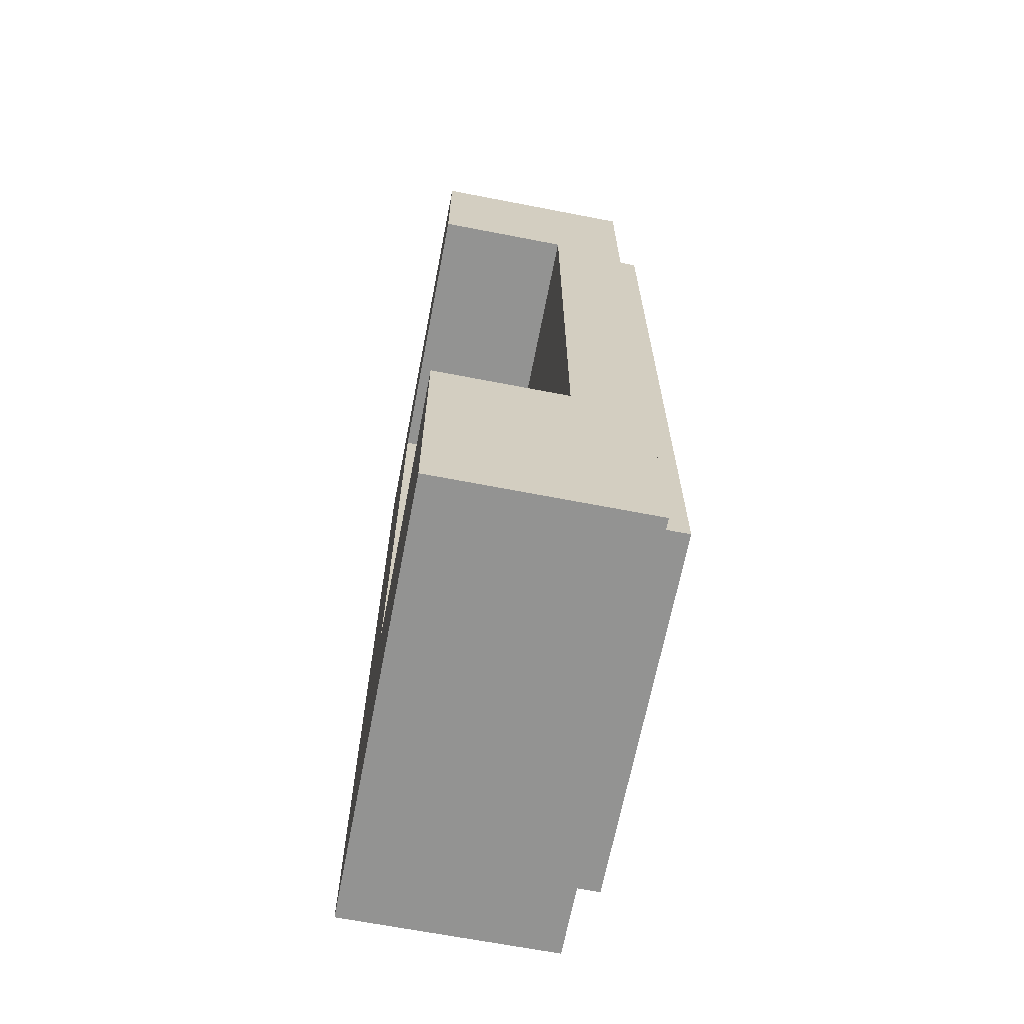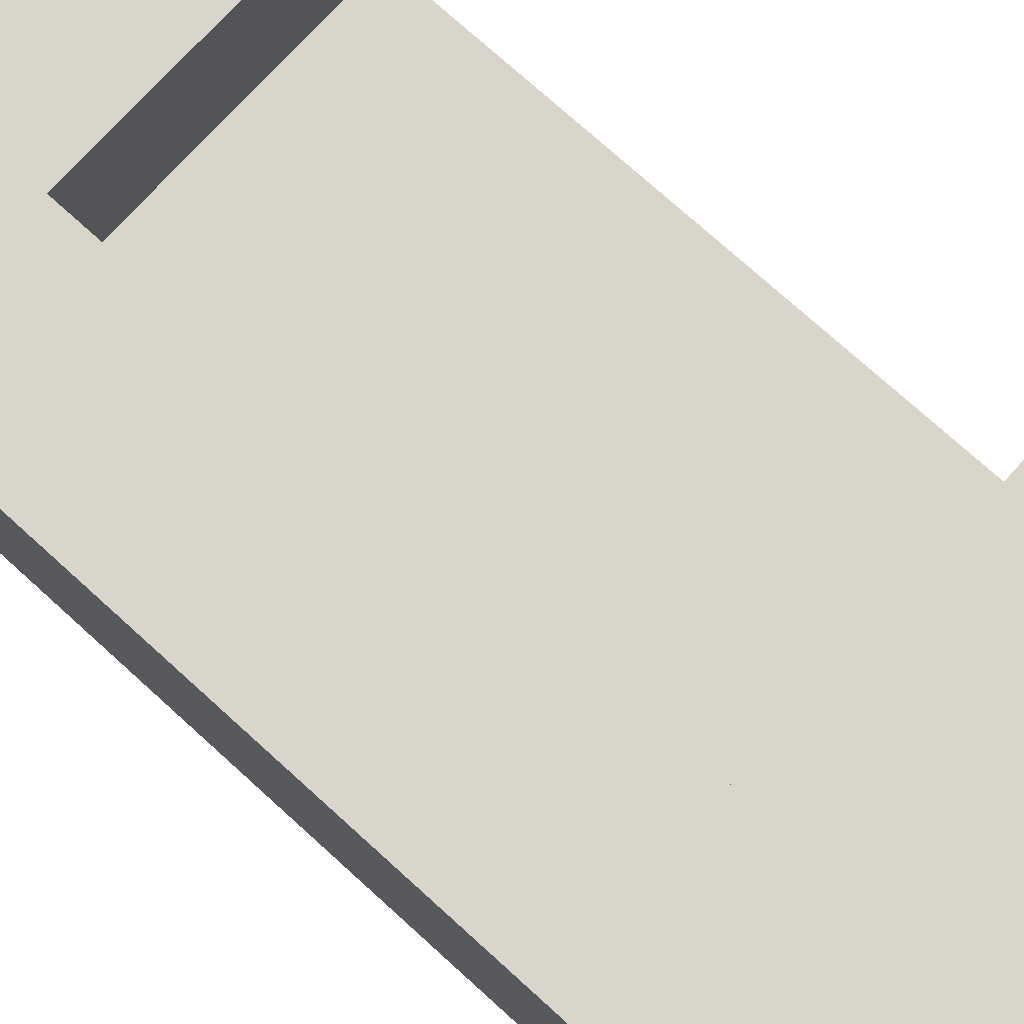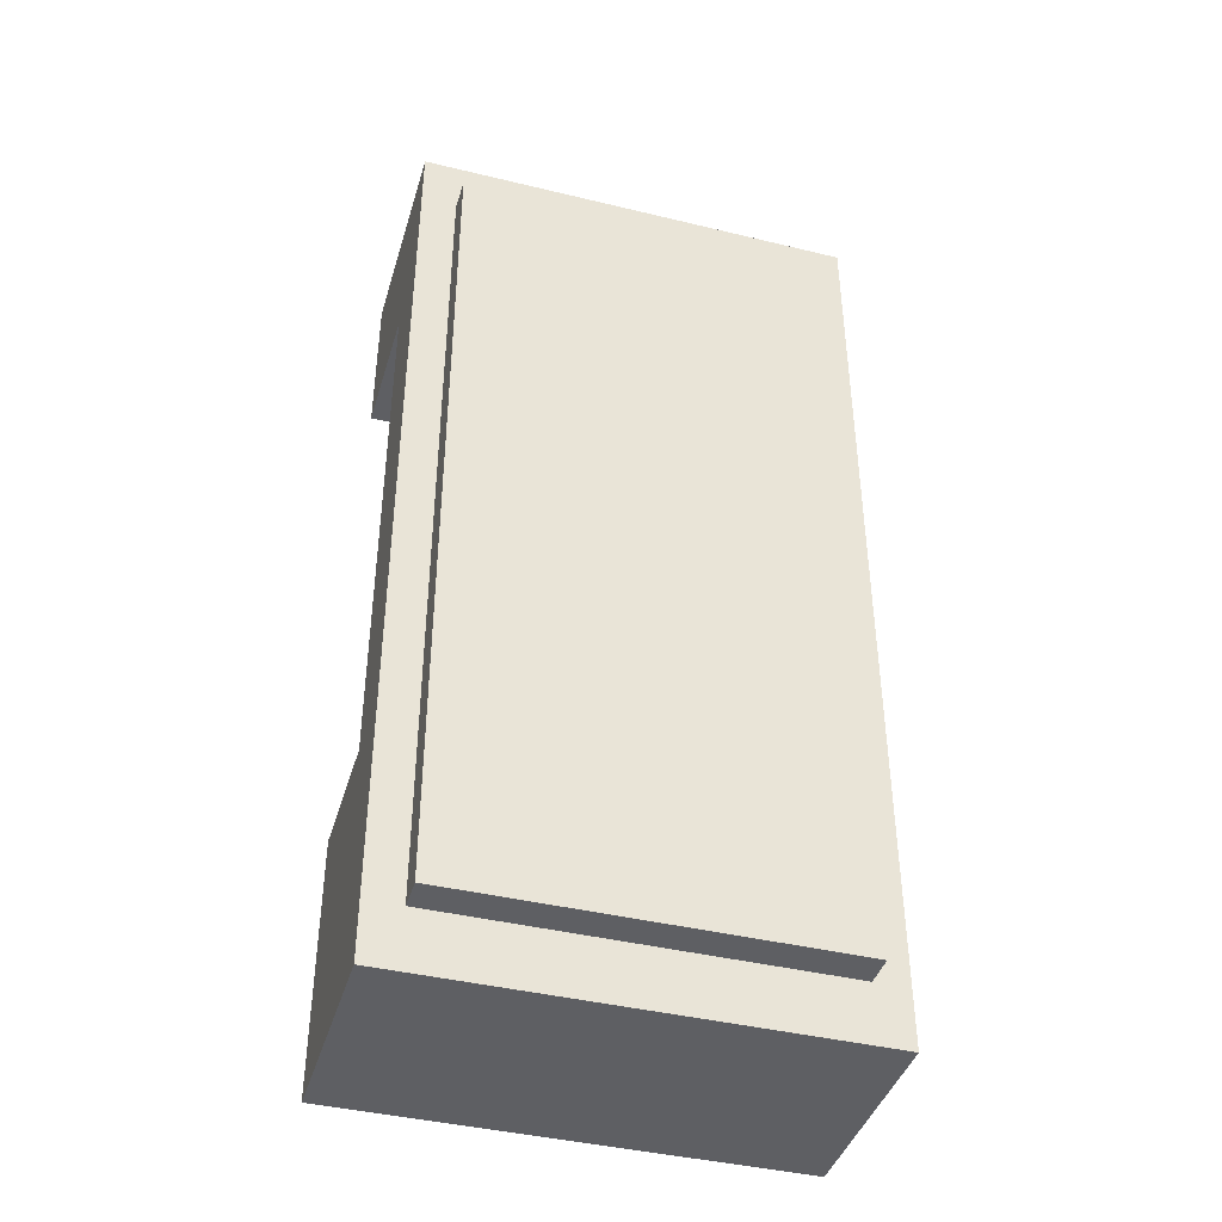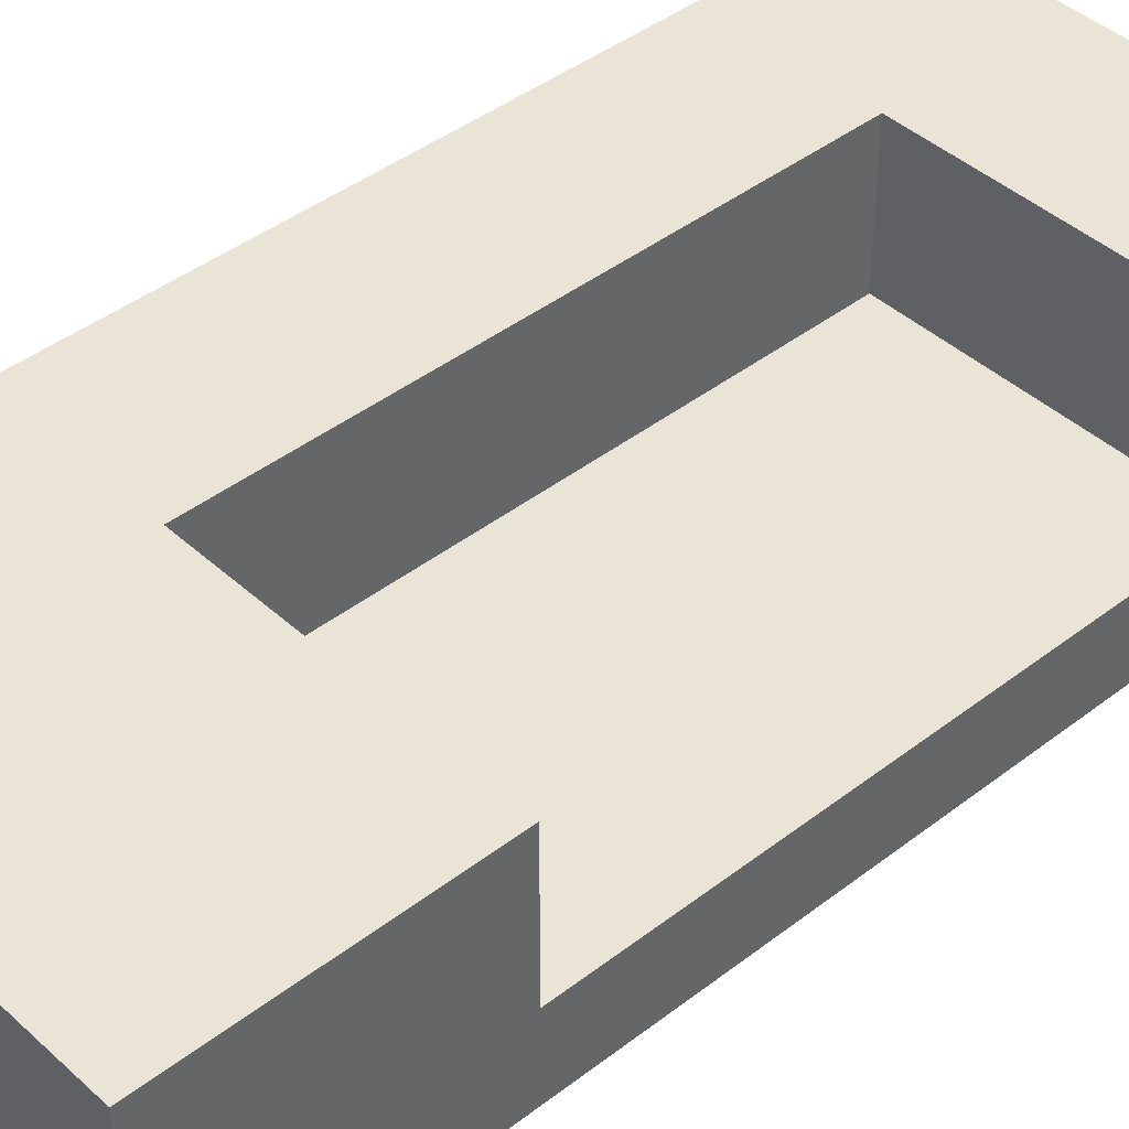
<metadata>
{"format":"obj","ext":"obj","renderer":"f3d","projection":"perspective","resolution":1024,"background":"white","views":[{"elev":-66.6,"azim":-101.0,"up":"+Z"},{"elev":74.6,"azim":132.2,"up":"+Y"},{"elev":-41.6,"azim":-16.3,"up":"+Z"},{"elev":42.4,"azim":-132.7,"up":"+Y"}]}
</metadata>
<code>
g sofa1
v 10.88 0.6008 -10.38
v 13.25 0.6008 -10.38
v 12.86 0.6008 -9.505
v 10.76 0.6008 -9.505
v 13.25 0.6008 -6.329
v 12.86 0.6008 -5.921
v 6.445 0.6008 -6.329
v 6.445 0.6008 -10.38
v 6.84 0.6008 -9.505
v 6.84 0.6008 -5.921
v 10.71 0.6008 -10.38
v 10.61 0.6008 -9.505
v 13.25 0.6008 -6.263
v 13.25 0.6008 2.183
v 12.86 0.6008 1.604
v 12.86 0.6008 -5.862
v 6.445 0.6008 2.183
v 6.445 0.6008 -6.263
v 6.84 0.6008 -5.862
v 6.84 0.6008 1.604
v 13.25 0.6008 2.246
v 13.25 0.6008 4.77
v 12.86 0.6008 3.891
v 12.86 0.6008 1.66
v 10.88 0.6008 4.77
v 10.76 0.6008 3.891
v 6.445 0.6008 4.77
v 6.445 0.6008 2.246
v 6.84 0.6008 1.66
v 6.84 0.6008 3.891
v 10.71 0.6008 4.77
v 10.61 0.6008 3.891
v 12.86 0.08396 -9.505
v 10.76 0.08396 -9.505
v 12.86 0.08396 -5.921
v 6.84 0.08396 -9.505
v 6.84 0.08396 -5.921
v 10.61 0.08396 -9.505
v 12.86 0.08396 1.604
v 12.86 0.08396 -5.862
v 6.84 0.08396 -5.862
v 6.84 0.08396 1.604
v 12.86 0.08396 3.891
v 12.86 0.08396 1.66
v 10.76 0.08396 3.891
v 6.84 0.08396 1.66
v 6.84 0.08396 3.891
v 10.61 0.08396 3.891
v 13.25 1.748 4.871
v 13.4 1.748 4.871
v 13.4 1.814 4.871
v 13.25 1.814 4.871
v 13.25 3.971 4.871
v 13.4 3.971 4.871
v 13.4 3.971 4.77
v 13.25 3.971 4.77
v 13.25 1.814 -10.43
v 13.4 1.814 -10.43
v 13.4 1.748 -10.43
v 13.25 1.748 -10.43
v 13.4 0.6008 4.77
v 13.4 0.6008 4.871
v 13.25 0.6008 4.871
v 13.4 1.748 4.77
v 13.4 1.814 4.77
v 6.277 1.748 4.77
v 6.277 1.748 4.871
v 6.277 1.814 4.871
v 6.277 1.814 4.77
v 6.277 1.748 -10.43
v 6.277 1.748 -10.38
v 6.277 1.814 -10.38
v 6.277 1.814 -10.43
v 13.25 0.6008 -10.43
v 13.4 0.6008 -10.43
v 13.4 0.6008 -10.38
v 13.4 1.814 -10.38
v 13.4 1.748 -10.38
v 13.25 3.971 -10.43
v 13.25 3.971 -10.38
v 13.4 3.971 -10.38
v 13.4 3.971 -10.43
v 6.277 1.748 -6.329
v 6.277 1.814 -6.329
v 13.4 0.6008 -6.329
v 13.4 1.814 -6.329
v 13.4 1.748 -6.329
v 13.25 3.971 -6.329
v 13.4 3.971 -6.329
v 6.277 3.971 -6.329
v 6.445 3.971 -6.329
v 6.445 3.971 -10.38
v 6.277 3.971 -10.38
v 6.277 3.971 4.871
v 6.445 3.971 4.871
v 6.445 3.971 4.77
v 6.277 3.971 4.77
v 6.445 1.748 4.871
v 6.445 1.814 4.871
v 6.277 0.6008 4.77
v 6.445 0.6008 4.871
v 6.277 0.6008 4.871
v 6.277 0.6008 -10.38
v 6.277 0.6008 -6.329
v 6.277 0.6008 -10.43
v 6.445 0.6008 -10.43
v 6.445 1.814 -10.43
v 6.445 1.748 -10.43
v 6.445 3.971 -10.43
v 6.277 3.971 -10.43
v 10.88 1.814 -10.43
v 10.88 1.748 -10.43
v 10.88 0.6008 -10.43
v 10.76 0.08396 -5.921
v 10.88 0.6008 4.871
v 10.88 1.814 4.871
v 10.88 1.748 4.871
v 10.88 3.971 4.77
v 10.88 3.971 4.871
v 10.88 3.971 -10.38
v 10.88 3.971 -6.329
v 10.88 3.971 -10.43
v 6.277 0.6502 -10.43
v 6.277 0.6502 -10.38
v 6.277 0.6502 -6.329
v 6.277 0.6502 4.77
v 6.277 0.6502 4.871
v 6.445 0.6502 4.871
v 10.88 0.6502 4.871
v 13.25 0.6502 4.871
v 13.4 0.6502 4.871
v 13.4 0.6502 4.77
v 13.4 0.6502 -6.329
v 13.4 0.6502 -10.38
v 13.4 0.6502 -10.43
v 13.25 0.6502 -10.43
v 10.88 0.6502 -10.43
v 6.445 0.6502 -10.43
v 10.71 3.971 -6.329
v 10.71 3.971 -10.38
v 10.71 3.971 4.871
v 10.71 3.971 4.77
v 10.71 1.748 4.871
v 10.71 1.814 4.871
v 10.71 0.6502 4.871
v 10.71 0.6008 4.871
v 10.61 0.08396 -5.921
v 10.71 0.6008 -10.43
v 10.71 0.6502 -10.43
v 10.71 1.748 -10.43
v 10.71 1.814 -10.43
v 10.71 3.971 -10.43
v 10.88 3.971 -6.263
v 10.88 3.971 2.183
v 13.25 3.971 2.183
v 13.25 3.971 -6.263
v 13.4 3.971 2.183
v 13.4 3.971 -6.263
v 13.4 1.814 2.183
v 13.4 1.748 2.183
v 13.4 1.748 -6.263
v 13.4 1.814 -6.263
v 13.4 0.6502 -6.263
v 13.4 0.6502 2.183
v 13.4 0.6008 -6.263
v 13.4 0.6008 2.183
v 10.76 0.08396 1.604
v 10.76 0.08396 -5.862
v 10.61 0.08396 -5.862
v 10.61 0.08396 1.604
v 6.277 0.6008 -6.263
v 6.277 0.6008 2.183
v 6.277 0.6502 -6.263
v 6.277 0.6502 2.183
v 6.277 1.748 -6.263
v 6.277 1.748 2.183
v 6.277 1.814 -6.263
v 6.277 1.814 2.183
v 6.445 1.814 2.183
v 6.445 1.814 -6.263
v 10.71 1.814 -6.263
v 10.71 1.814 2.183
v 10.88 3.971 2.246
v 13.25 3.971 2.246
v 13.4 3.971 2.246
v 13.4 1.748 2.246
v 13.4 1.814 2.246
v 13.4 0.6502 2.246
v 13.4 0.6008 2.246
v 10.76 0.08396 1.66
v 10.61 0.08396 1.66
v 6.277 0.6008 2.246
v 6.277 0.6502 2.246
v 6.277 1.748 2.246
v 6.277 1.814 2.246
v 6.445 3.971 2.246
v 6.277 3.971 2.246
v 10.71 3.971 2.246
v 13.4 1.867 4.871
v 13.25 1.867 4.871
v 13.4 1.867 4.77
v 13.4 1.867 -10.43
v 13.4 1.867 -10.38
v 13.25 1.867 -10.43
v 13.4 1.867 -6.329
v 6.445 1.814 -6.329
v 6.445 1.867 -6.329
v 6.277 1.867 -6.329
v 6.277 1.867 -10.38
v 6.445 1.867 4.871
v 6.277 1.867 4.871
v 6.277 1.867 4.77
v 6.277 1.867 -10.43
v 6.445 1.867 -10.43
v 10.88 1.867 4.871
v 10.88 1.867 -10.43
v 10.71 1.814 -6.329
v 10.71 1.867 -6.329
v 10.71 1.867 4.871
v 10.71 1.867 -10.43
v 10.88 1.814 -6.263
v 10.88 1.814 2.183
v 10.88 1.867 2.183
v 10.88 1.867 -6.263
v 13.4 1.867 -6.263
v 13.4 1.867 2.183
v 13.4 1.867 2.246
v 6.445 1.814 2.246
v 6.277 1.867 2.246
v 6.445 1.867 2.246
v 10.71 1.814 2.246
v 10.71 1.867 2.246
v 10.71 3.92 -6.329
v 6.445 3.92 -6.329
v 6.277 3.92 -6.329
v 6.277 3.92 -10.38
v 6.277 3.92 -10.43
v 6.445 3.92 -10.43
v 10.71 3.92 -10.43
v 10.88 3.92 -10.43
v 13.25 3.92 -10.43
v 13.4 3.92 -10.43
v 13.4 3.92 -10.38
v 13.4 3.92 -6.329
v 13.4 3.92 -6.263
v 13.4 3.92 2.183
v 13.4 3.92 2.246
v 13.4 3.92 4.77
v 13.4 3.92 4.871
v 13.25 3.92 4.871
v 10.88 3.92 4.871
v 10.71 3.92 4.871
v 6.445 3.92 4.871
v 6.277 3.92 4.871
v 6.277 3.92 4.77
v 6.277 3.92 2.246
v 6.445 3.92 2.246
v 10.71 3.92 2.246
v 10.88 3.92 2.183
v 10.88 3.92 -6.263
v 10.88 1.867 -6.329
v 10.88 3.92 -6.329
v 10.88 1.814 -6.329
v 10.88 3.92 2.246
v 10.88 1.867 2.246
v 10.88 1.814 2.246
f 1 2 3
f 4 1 3
f 2 5 6
f 3 2 6
f 7 8 9
f 10 7 9
f 8 11 12
f 9 8 12
f 13 14 15
f 16 13 15
f 17 18 19
f 20 17 19
f 21 22 23
f 24 21 23
f 22 25 26
f 23 22 26
f 27 28 29
f 30 27 29
f 31 27 30
f 32 31 30
f 18 7 10
f 19 18 10
f 5 13 16
f 6 5 16
f 11 1 4
f 12 11 4
f 25 31 32
f 26 25 32
f 14 21 24
f 15 14 24
f 28 17 20
f 29 28 20
f 4 3 33
f 34 4 33
f 3 6 35
f 33 3 35
f 10 9 36
f 37 10 36
f 9 12 38
f 36 9 38
f 16 15 39
f 40 16 39
f 20 19 41
f 42 20 41
f 24 23 43
f 44 24 43
f 23 26 45
f 43 23 45
f 30 29 46
f 47 30 46
f 32 30 47
f 48 32 47
f 19 10 37
f 41 19 37
f 6 16 40
f 35 6 40
f 12 4 34
f 38 12 34
f 26 32 48
f 45 26 48
f 15 24 44
f 39 15 44
f 29 20 42
f 46 29 42
f 49 50 51
f 52 49 51
f 53 54 55
f 56 53 55
f 57 58 59
f 60 57 59
f 22 61 62
f 63 22 62
f 50 64 65
f 51 50 65
f 66 67 68
f 69 66 68
f 70 71 72
f 73 70 72
f 74 75 76
f 2 74 76
f 77 78 59
f 58 77 59
f 79 80 81
f 82 79 81
f 71 83 84
f 72 71 84
f 2 76 85
f 5 2 85
f 86 87 78
f 77 86 78
f 88 89 81
f 80 88 81
f 90 91 92
f 93 90 92
f 94 95 96
f 97 94 96
f 67 98 99
f 68 67 99
f 100 27 101
f 102 100 101
f 103 8 7
f 104 103 7
f 105 106 8
f 103 105 8
f 73 107 108
f 70 73 108
f 93 92 109
f 110 93 109
f 111 57 60
f 112 111 60
f 1 113 74
f 2 1 74
f 114 34 33
f 35 114 33
f 115 25 22
f 63 115 22
f 116 117 49
f 52 116 49
f 118 119 53
f 56 118 53
f 120 121 88
f 80 120 88
f 122 120 80
f 79 122 80
f 123 124 71
f 70 123 71
f 124 125 83
f 71 124 83
f 126 127 67
f 66 126 67
f 127 128 98
f 67 127 98
f 49 117 129
f 130 49 129
f 130 131 50
f 49 130 50
f 131 132 64
f 50 131 64
f 78 87 133
f 134 78 133
f 59 78 134
f 135 59 134
f 60 59 135
f 136 60 135
f 112 60 136
f 137 112 136
f 70 108 138
f 123 70 138
f 105 103 124
f 123 105 124
f 103 104 125
f 124 103 125
f 100 102 127
f 126 100 127
f 102 101 128
f 127 102 128
f 130 129 115
f 63 130 115
f 63 62 131
f 130 63 131
f 62 61 132
f 131 62 132
f 134 133 85
f 76 134 85
f 135 134 76
f 75 135 76
f 136 135 75
f 74 136 75
f 137 136 74
f 113 137 74
f 123 138 106
f 105 123 106
f 92 91 139
f 140 92 139
f 96 95 141
f 142 96 141
f 99 98 143
f 144 99 143
f 145 143 98
f 128 145 98
f 146 145 128
f 101 146 128
f 101 27 31
f 146 101 31
f 37 36 38
f 147 37 38
f 8 106 148
f 11 8 148
f 138 149 148
f 106 138 148
f 108 150 149
f 138 108 149
f 107 151 150
f 108 107 150
f 109 92 140
f 152 109 140
f 153 154 155
f 156 153 155
f 155 157 158
f 156 155 158
f 159 160 161
f 162 159 161
f 163 161 160
f 164 163 160
f 165 163 164
f 166 165 164
f 13 165 166
f 14 13 166
f 167 168 40
f 39 167 40
f 42 41 169
f 170 42 169
f 171 18 17
f 172 171 17
f 173 171 172
f 174 173 172
f 175 173 174
f 176 175 174
f 177 175 176
f 178 177 176
f 178 179 180
f 177 178 180
f 181 180 179
f 182 181 179
f 183 118 56
f 184 183 56
f 56 55 185
f 184 56 185
f 65 64 186
f 187 65 186
f 188 186 64
f 132 188 64
f 189 188 132
f 61 189 132
f 21 189 61
f 22 21 61
f 45 190 44
f 43 45 44
f 47 46 191
f 48 47 191
f 192 28 27
f 100 192 27
f 193 192 100
f 126 193 100
f 194 193 126
f 66 194 126
f 195 194 66
f 69 195 66
f 97 96 196
f 197 97 196
f 198 196 96
f 142 198 96
f 52 51 199
f 200 52 199
f 51 65 201
f 199 51 201
f 77 58 202
f 203 77 202
f 58 57 204
f 202 58 204
f 86 77 203
f 205 86 203
f 84 206 207
f 208 84 207
f 72 84 208
f 209 72 208
f 68 99 210
f 211 68 210
f 69 68 211
f 212 69 211
f 107 73 213
f 214 107 213
f 73 72 209
f 213 73 209
f 116 52 200
f 215 116 200
f 57 111 216
f 204 57 216
f 206 217 218
f 207 206 218
f 99 144 219
f 210 99 219
f 151 107 214
f 220 151 214
f 221 222 223
f 224 221 223
f 159 162 225
f 226 159 225
f 65 187 227
f 201 65 227
f 228 195 229
f 230 228 229
f 195 69 212
f 229 195 212
f 231 228 230
f 232 231 230
f 207 218 233
f 234 207 233
f 208 207 234
f 235 208 234
f 209 208 235
f 236 209 235
f 213 209 236
f 237 213 236
f 214 213 237
f 238 214 237
f 220 214 238
f 239 220 238
f 204 216 240
f 241 204 240
f 202 204 241
f 242 202 241
f 203 202 242
f 243 203 242
f 205 203 243
f 244 205 243
f 226 225 245
f 246 226 245
f 201 227 247
f 248 201 247
f 199 201 248
f 249 199 248
f 200 199 249
f 250 200 249
f 215 200 250
f 251 215 250
f 210 219 252
f 253 210 252
f 211 210 253
f 254 211 253
f 212 211 254
f 255 212 254
f 229 212 255
f 256 229 255
f 230 229 256
f 257 230 256
f 232 230 257
f 258 232 257
f 224 223 259
f 260 224 259
f 234 233 139
f 91 234 139
f 235 234 91
f 90 235 91
f 236 235 90
f 93 236 90
f 237 236 93
f 110 237 93
f 238 237 110
f 109 238 110
f 239 238 109
f 152 239 109
f 241 240 122
f 79 241 122
f 242 241 79
f 82 242 79
f 243 242 82
f 81 243 82
f 244 243 81
f 89 244 81
f 246 245 158
f 157 246 158
f 248 247 185
f 55 248 185
f 249 248 55
f 54 249 55
f 250 249 54
f 53 250 54
f 251 250 53
f 119 251 53
f 253 252 141
f 95 253 141
f 254 253 95
f 94 254 95
f 255 254 94
f 97 255 94
f 256 255 97
f 197 256 97
f 257 256 197
f 196 257 197
f 258 257 196
f 198 258 196
f 153 260 259
f 154 153 259
f 261 224 260
f 262 261 260
f 263 221 224
f 261 263 224
f 217 206 180
f 181 217 180
f 177 180 206
f 84 177 206
f 84 83 175
f 177 84 175
f 83 125 173
f 175 83 173
f 125 104 171
f 173 125 171
f 104 7 18
f 171 104 18
f 169 41 37
f 147 169 37
f 40 168 114
f 35 40 114
f 5 85 165
f 13 5 165
f 85 133 163
f 165 85 163
f 133 87 161
f 163 133 161
f 162 161 87
f 86 162 87
f 225 162 86
f 205 225 86
f 245 225 205
f 244 245 205
f 158 245 244
f 89 158 244
f 156 158 89
f 88 156 89
f 121 153 156
f 88 121 156
f 262 260 153
f 121 262 153
f 140 139 121
f 120 140 121
f 152 140 120
f 122 152 120
f 240 239 152
f 122 240 152
f 216 220 239
f 240 216 239
f 111 151 220
f 216 111 220
f 150 151 111
f 112 150 111
f 149 150 112
f 137 149 112
f 148 149 137
f 113 148 137
f 11 148 113
f 1 11 113
f 147 38 34
f 114 147 34
f 168 169 147
f 114 168 147
f 170 169 168
f 167 170 168
f 48 191 190
f 45 48 190
f 146 31 25
f 115 146 25
f 115 129 145
f 146 115 145
f 129 117 143
f 145 129 143
f 144 143 117
f 116 144 117
f 219 144 116
f 215 219 116
f 252 219 215
f 251 252 215
f 141 252 251
f 119 141 251
f 142 141 119
f 118 142 119
f 183 198 142
f 118 183 142
f 264 258 198
f 183 264 198
f 265 232 258
f 264 265 258
f 266 231 232
f 265 266 232
f 221 181 182
f 222 221 182
f 263 217 181
f 221 263 181
f 218 217 263
f 261 218 263
f 233 218 261
f 262 233 261
f 139 233 262
f 121 139 262
f 154 183 184
f 155 154 184
f 184 185 157
f 155 184 157
f 247 246 157
f 185 247 157
f 227 226 246
f 247 227 246
f 187 159 226
f 227 187 226
f 187 186 160
f 159 187 160
f 164 160 186
f 188 164 186
f 166 164 188
f 189 166 188
f 14 166 189
f 21 14 189
f 190 167 39
f 44 190 39
f 191 170 167
f 190 191 167
f 46 42 170
f 191 46 170
f 172 17 28
f 192 172 28
f 174 172 192
f 193 174 192
f 176 174 193
f 194 176 193
f 178 176 194
f 195 178 194
f 195 228 179
f 178 195 179
f 182 179 228
f 231 182 228
f 222 182 231
f 266 222 231
f 223 222 266
f 265 223 266
f 259 223 265
f 264 259 265
f 154 259 264
f 183 154 264

</code>
